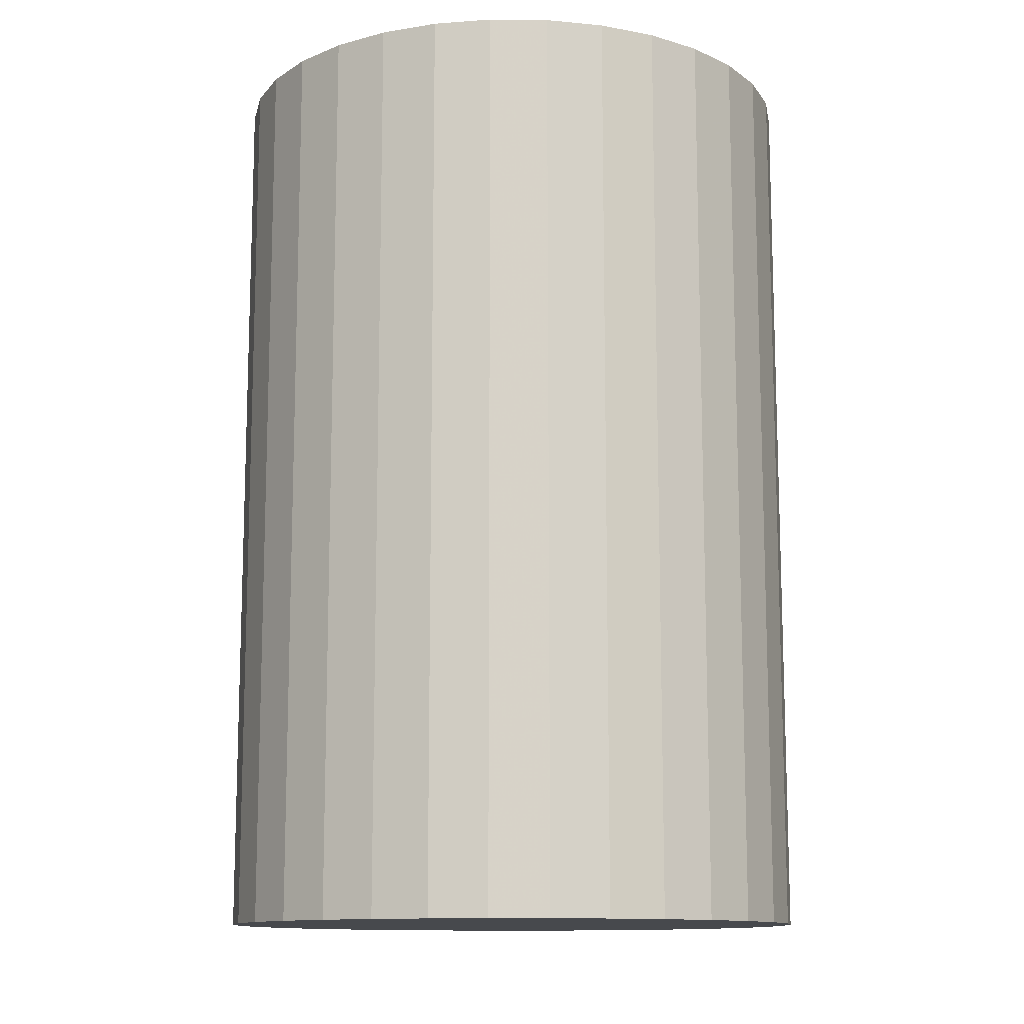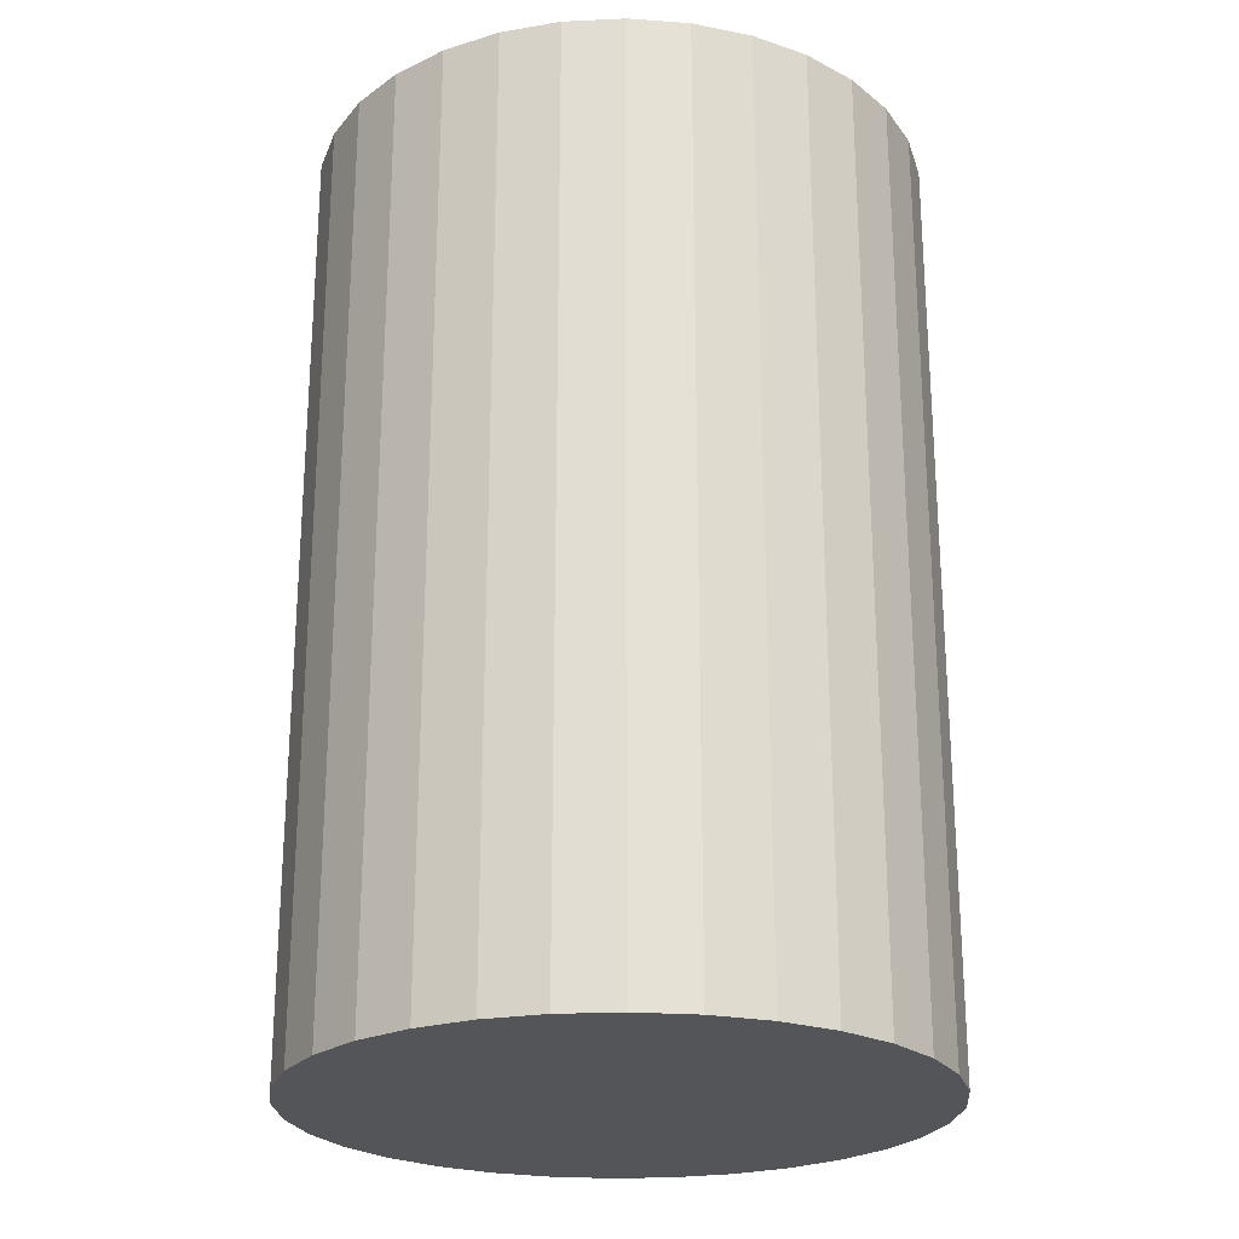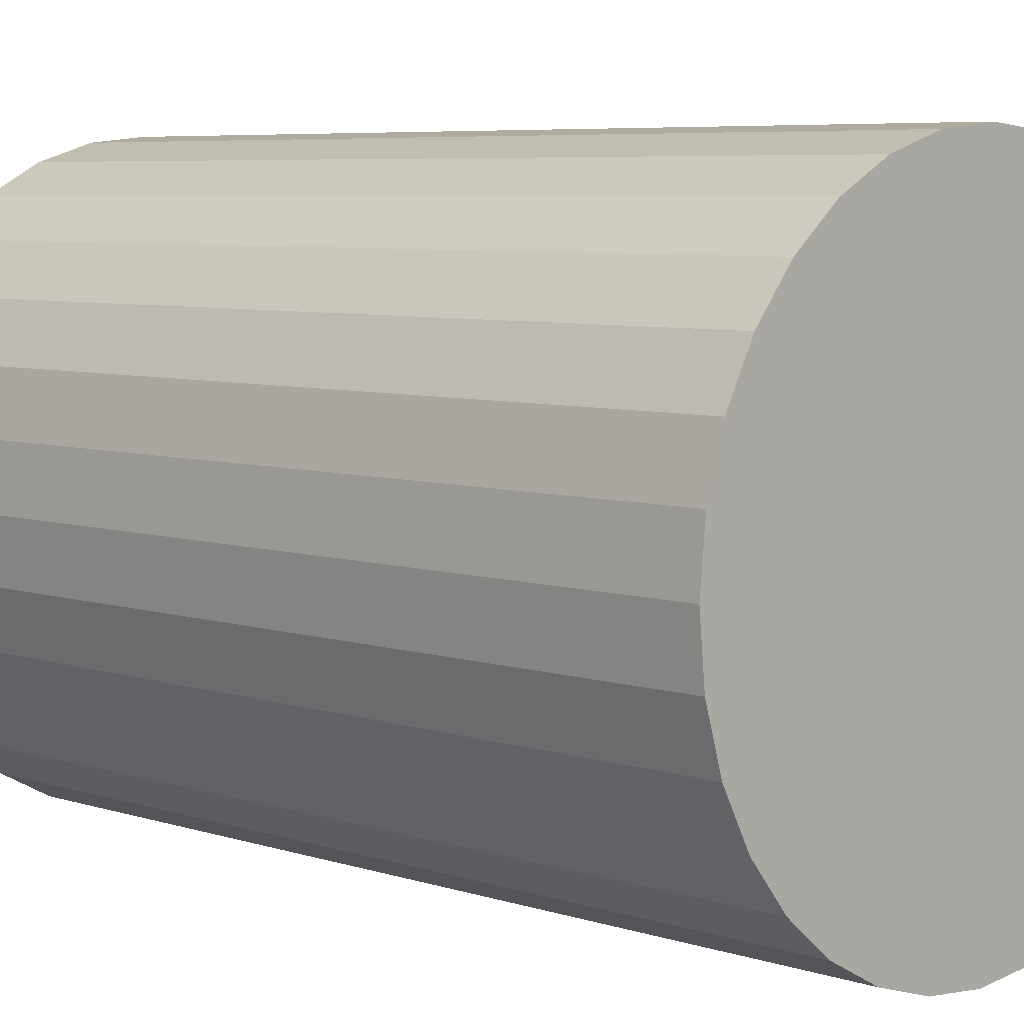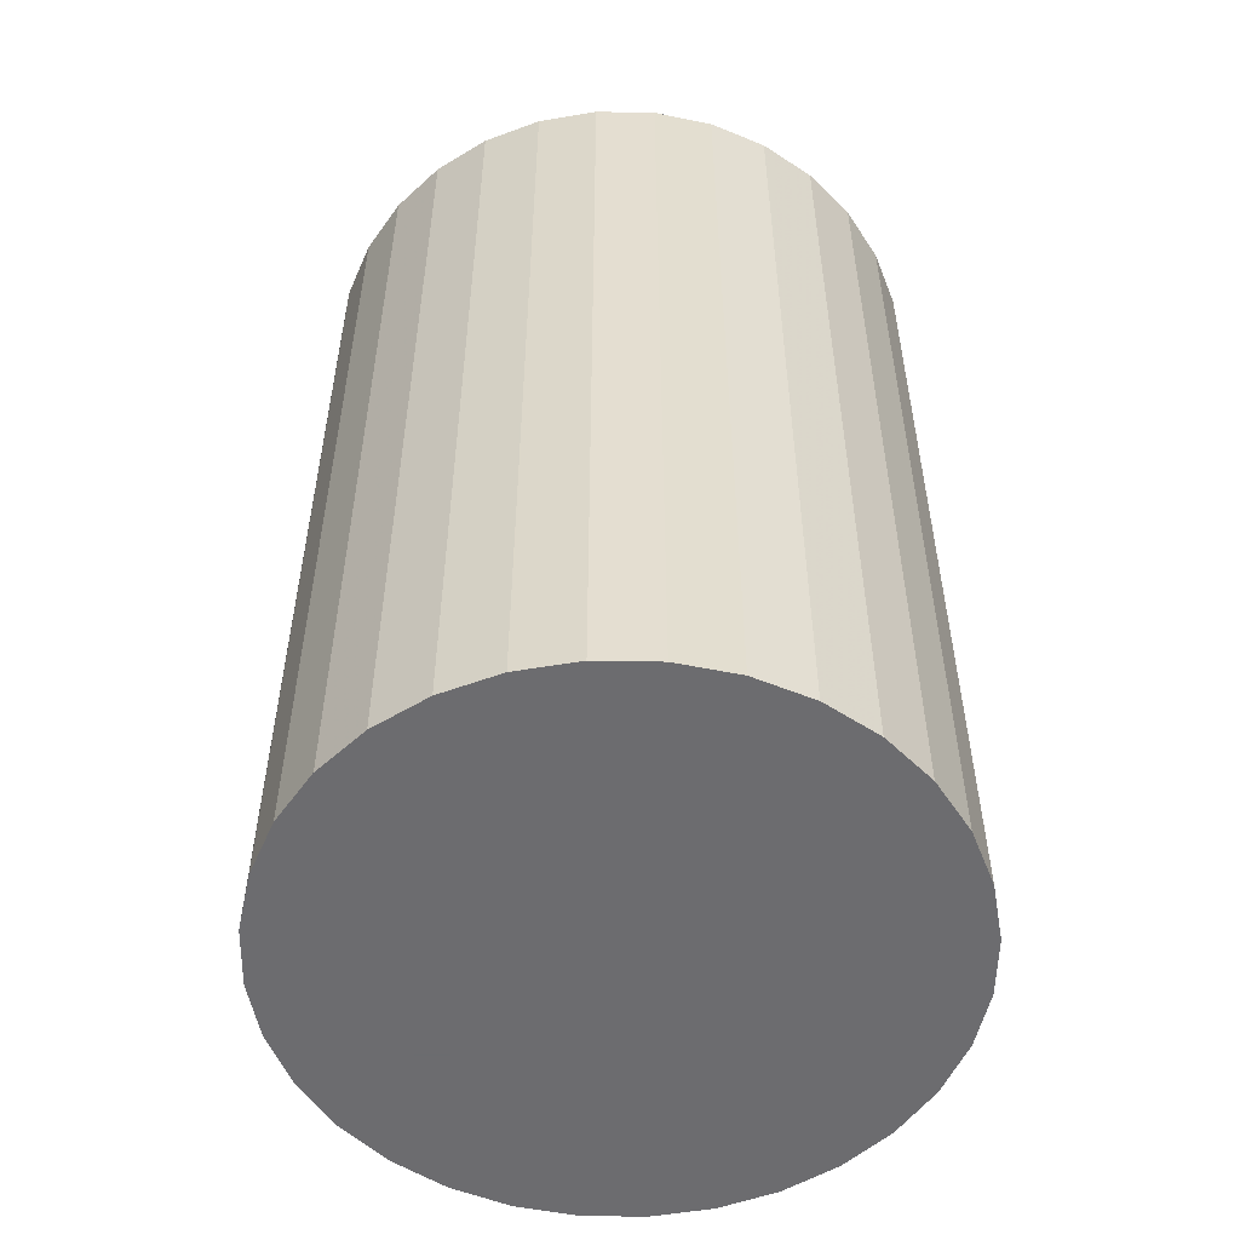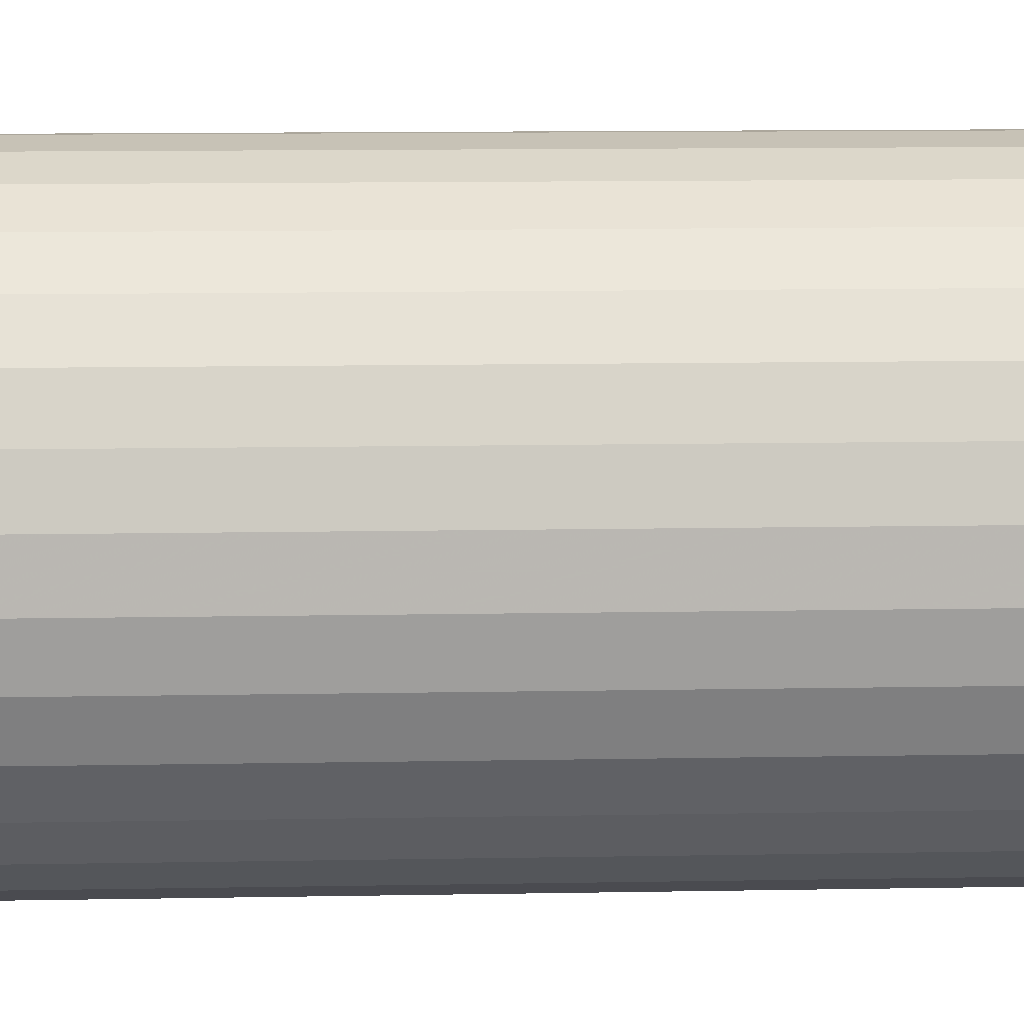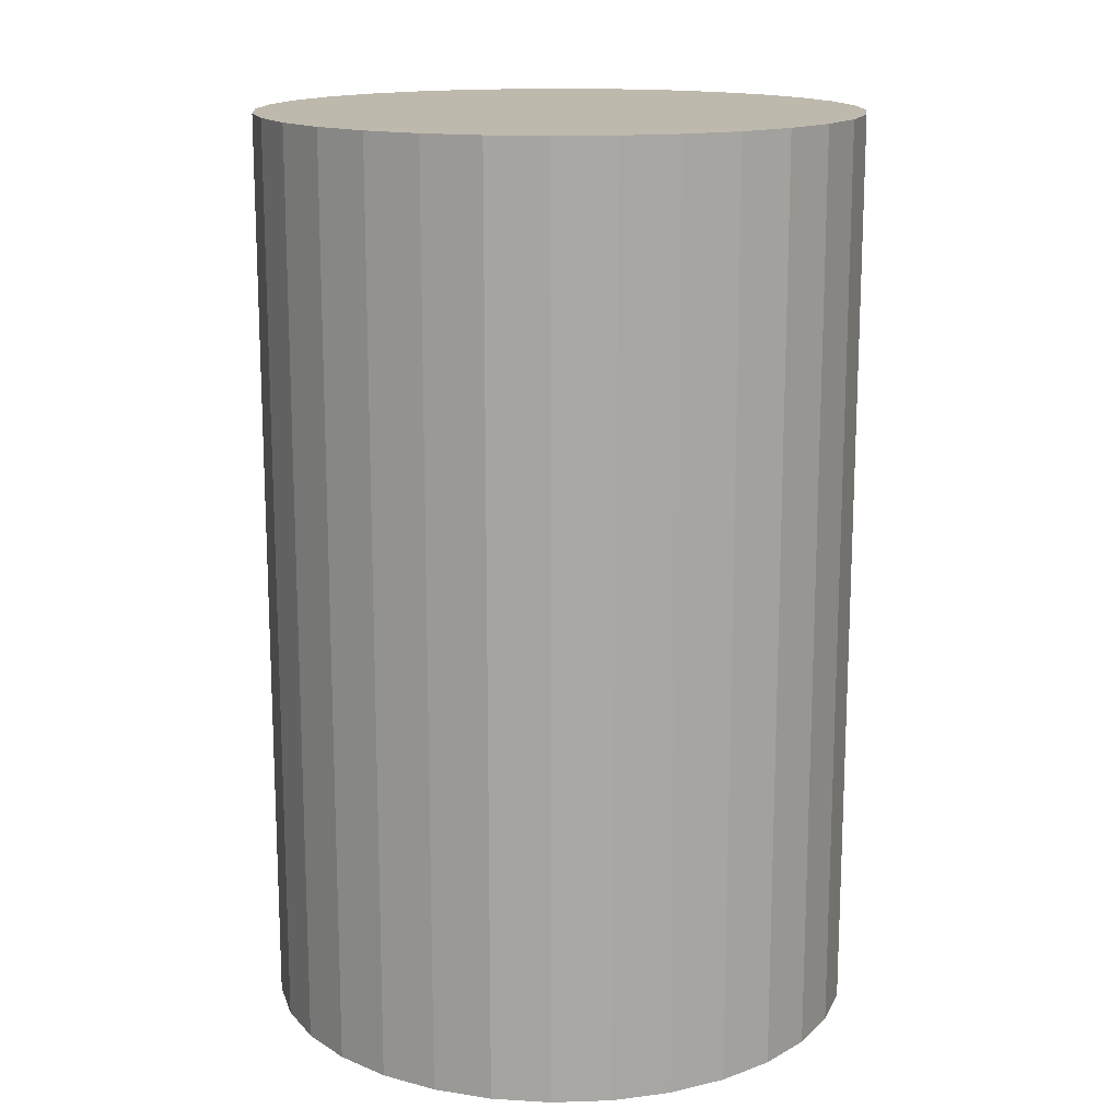
<metadata>
{"format":"obj","ext":"obj","renderer":"f3d","projection":"perspective","resolution":1024,"background":"white","views":[{"elev":-12.2,"azim":26.8,"up":"+Z"},{"elev":-24.0,"azim":21.3,"up":"+Z"},{"elev":6.1,"azim":-45.4,"up":"+Y"},{"elev":-53.8,"azim":-175.4,"up":"+Z"},{"elev":13.6,"azim":87.8,"up":"+Y"},{"elev":15.2,"azim":-54.7,"up":"+Z"}]}
</metadata>
<code>
v 0 0 -0.04085
v 0.02674 0 -0.04085
v 0.02674 0 0.04085
v 0 0 0.04085
v 0.02623 0.005217 -0.04085
v 0.02623 0.005217 0.04085
v 0.02471 0.01023 -0.04085
v 0.02471 0.01023 0.04085
v 0.02224 0.01486 -0.04085
v 0.02224 0.01486 0.04085
v 0.01891 0.01891 -0.04085
v 0.01891 0.01891 0.04085
v 0.01486 0.02224 -0.04085
v 0.01486 0.02224 0.04085
v 0.01023 0.02471 -0.04085
v 0.01023 0.02471 0.04085
v 0.005217 0.02623 -0.04085
v 0.005217 0.02623 0.04085
v 0 0.02674 -0.04085
v 0 0.02674 0.04085
v -0.005217 0.02623 -0.04085
v -0.005217 0.02623 0.04085
v -0.01023 0.02471 -0.04085
v -0.01023 0.02471 0.04085
v -0.01486 0.02224 -0.04085
v -0.01486 0.02224 0.04085
v -0.01891 0.01891 -0.04085
v -0.01891 0.01891 0.04085
v -0.02224 0.01486 -0.04085
v -0.02224 0.01486 0.04085
v -0.02471 0.01023 -0.04085
v -0.02471 0.01023 0.04085
v -0.02623 0.005217 -0.04085
v -0.02623 0.005217 0.04085
v -0.02674 0 -0.04085
v -0.02674 0 0.04085
v -0.02623 -0.005217 -0.04085
v -0.02623 -0.005217 0.04085
v -0.02471 -0.01023 -0.04085
v -0.02471 -0.01023 0.04085
v -0.02224 -0.01486 -0.04085
v -0.02224 -0.01486 0.04085
v -0.01891 -0.01891 -0.04085
v -0.01891 -0.01891 0.04085
v -0.01486 -0.02224 -0.04085
v -0.01486 -0.02224 0.04085
v -0.01023 -0.02471 -0.04085
v -0.01023 -0.02471 0.04085
v -0.005217 -0.02623 -0.04085
v -0.005217 -0.02623 0.04085
v -0 -0.02674 -0.04085
v -0 -0.02674 0.04085
v 0.005217 -0.02623 -0.04085
v 0.005217 -0.02623 0.04085
v 0.01023 -0.02471 -0.04085
v 0.01023 -0.02471 0.04085
v 0.01486 -0.02224 -0.04085
v 0.01486 -0.02224 0.04085
v 0.01891 -0.01891 -0.04085
v 0.01891 -0.01891 0.04085
v 0.02224 -0.01486 -0.04085
v 0.02224 -0.01486 0.04085
v 0.02471 -0.01023 -0.04085
v 0.02471 -0.01023 0.04085
v 0.02623 -0.005217 -0.04085
v 0.02623 -0.005217 0.04085
f 2 1 5
f 2 5 3
f 3 5 6
f 3 6 4
f 5 1 7
f 5 7 6
f 6 7 8
f 6 8 4
f 7 1 9
f 7 9 8
f 8 9 10
f 8 10 4
f 9 1 11
f 9 11 10
f 10 11 12
f 10 12 4
f 11 1 13
f 11 13 12
f 12 13 14
f 12 14 4
f 13 1 15
f 13 15 14
f 14 15 16
f 14 16 4
f 15 1 17
f 15 17 16
f 16 17 18
f 16 18 4
f 17 1 19
f 17 19 18
f 18 19 20
f 18 20 4
f 19 1 21
f 19 21 20
f 20 21 22
f 20 22 4
f 21 1 23
f 21 23 22
f 22 23 24
f 22 24 4
f 23 1 25
f 23 25 24
f 24 25 26
f 24 26 4
f 25 1 27
f 25 27 26
f 26 27 28
f 26 28 4
f 27 1 29
f 27 29 28
f 28 29 30
f 28 30 4
f 29 1 31
f 29 31 30
f 30 31 32
f 30 32 4
f 31 1 33
f 31 33 32
f 32 33 34
f 32 34 4
f 33 1 35
f 33 35 34
f 34 35 36
f 34 36 4
f 35 1 37
f 35 37 36
f 36 37 38
f 36 38 4
f 37 1 39
f 37 39 38
f 38 39 40
f 38 40 4
f 39 1 41
f 39 41 40
f 40 41 42
f 40 42 4
f 41 1 43
f 41 43 42
f 42 43 44
f 42 44 4
f 43 1 45
f 43 45 44
f 44 45 46
f 44 46 4
f 45 1 47
f 45 47 46
f 46 47 48
f 46 48 4
f 47 1 49
f 47 49 48
f 48 49 50
f 48 50 4
f 49 1 51
f 49 51 50
f 50 51 52
f 50 52 4
f 51 1 53
f 51 53 52
f 52 53 54
f 52 54 4
f 53 1 55
f 53 55 54
f 54 55 56
f 54 56 4
f 55 1 57
f 55 57 56
f 56 57 58
f 56 58 4
f 57 1 59
f 57 59 58
f 58 59 60
f 58 60 4
f 59 1 61
f 59 61 60
f 60 61 62
f 60 62 4
f 61 1 63
f 61 63 62
f 62 63 64
f 62 64 4
f 63 1 65
f 63 65 64
f 64 65 66
f 64 66 4
f 65 1 2
f 65 2 66
f 66 2 3
f 66 3 4

</code>
